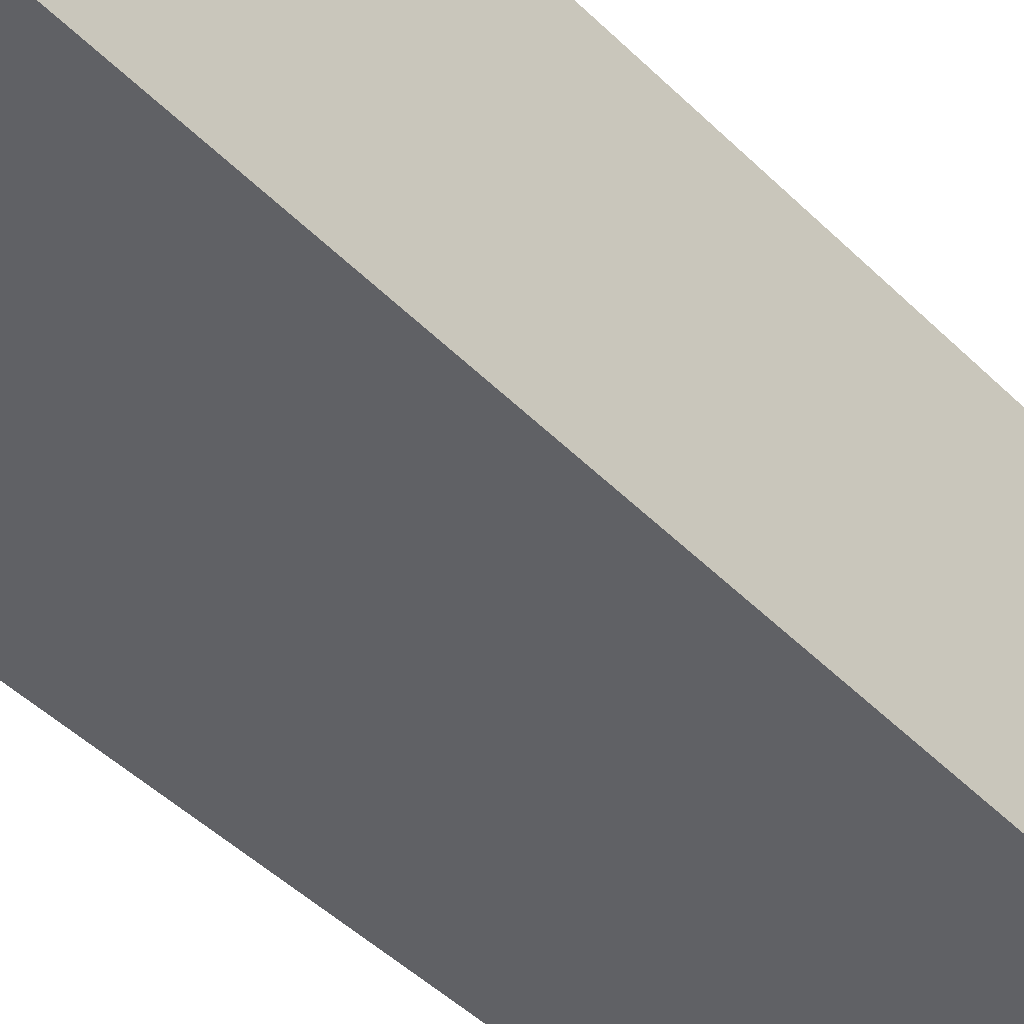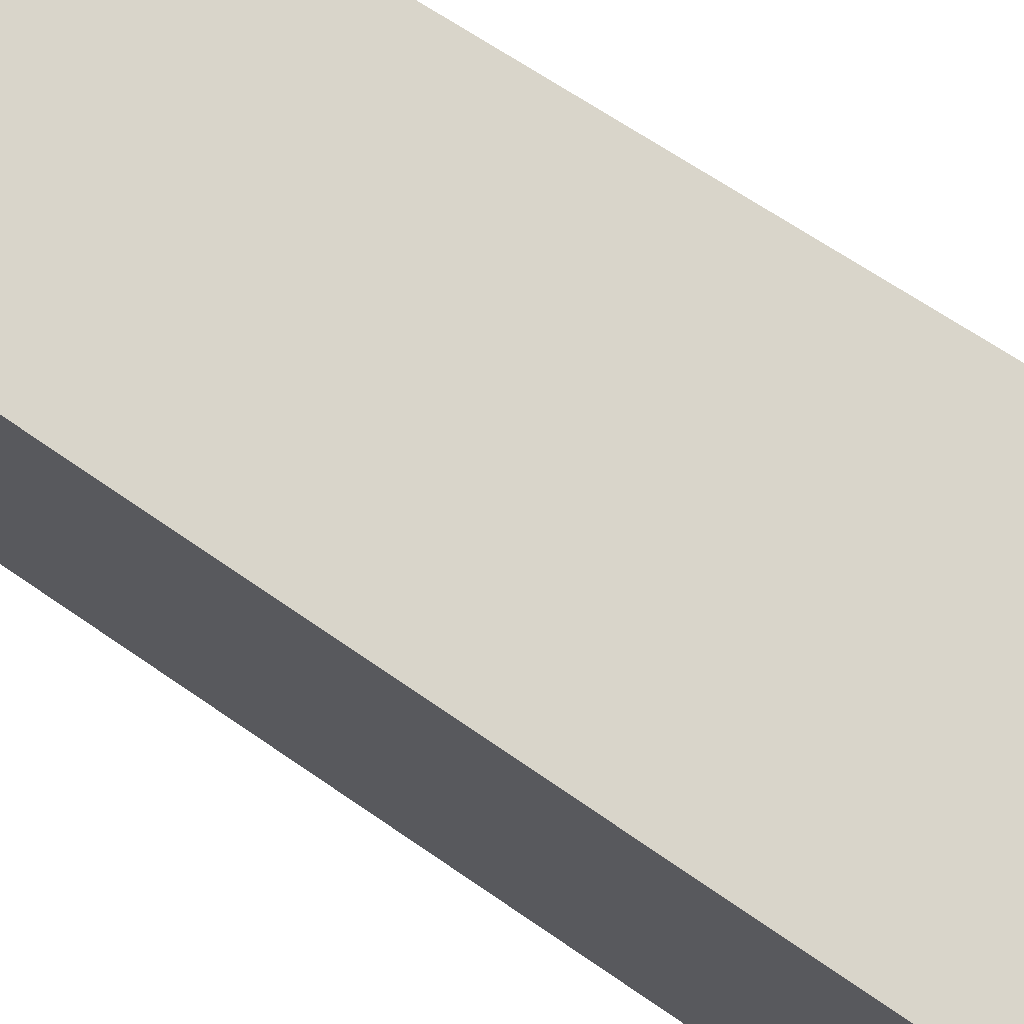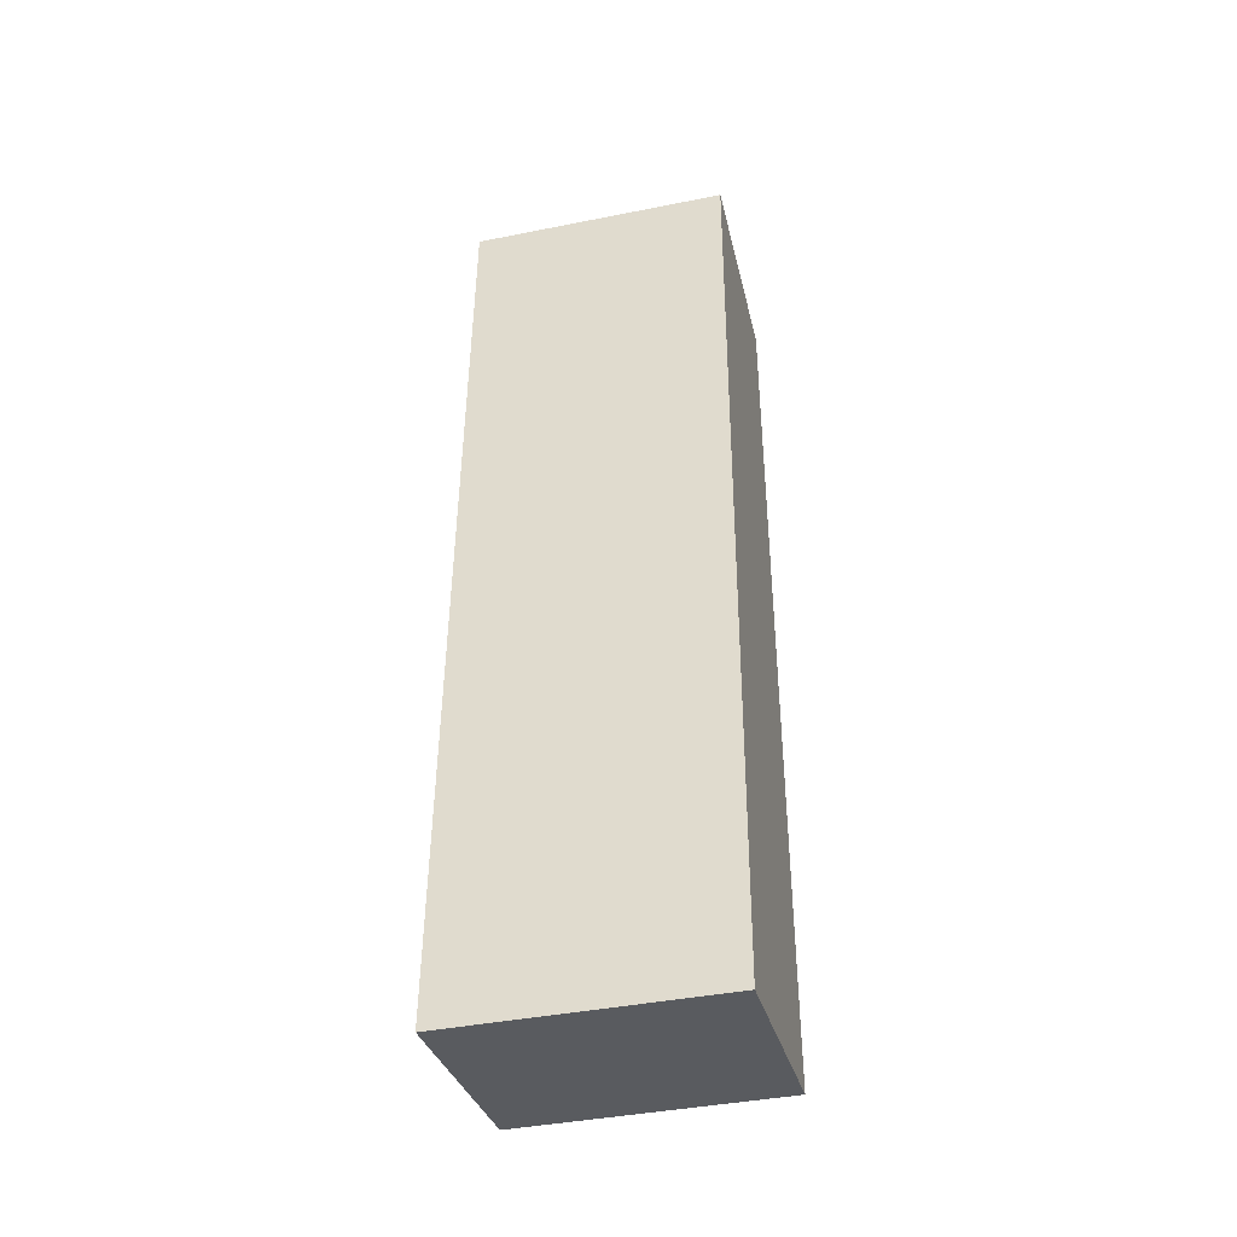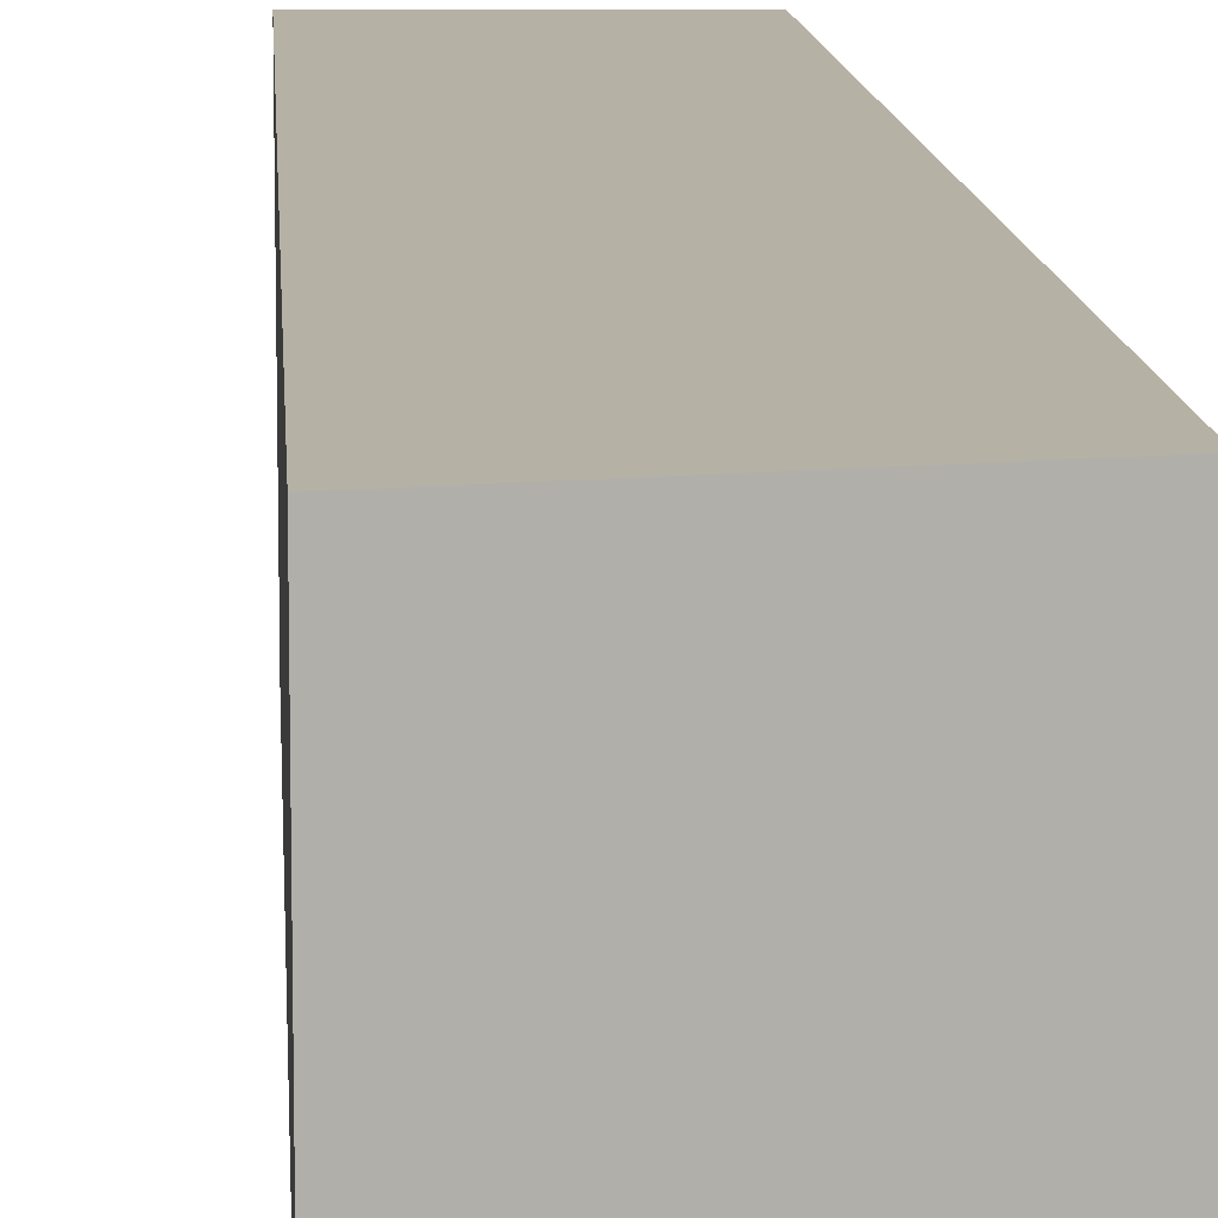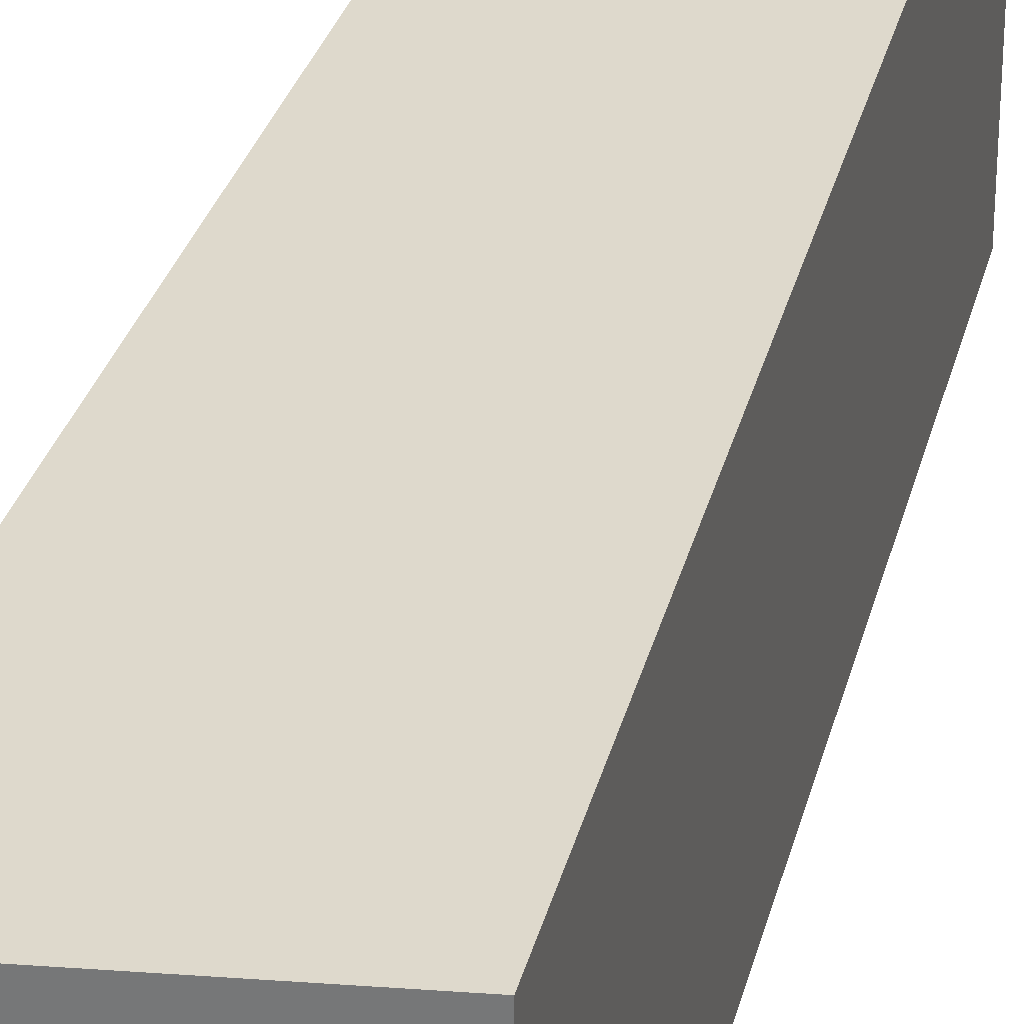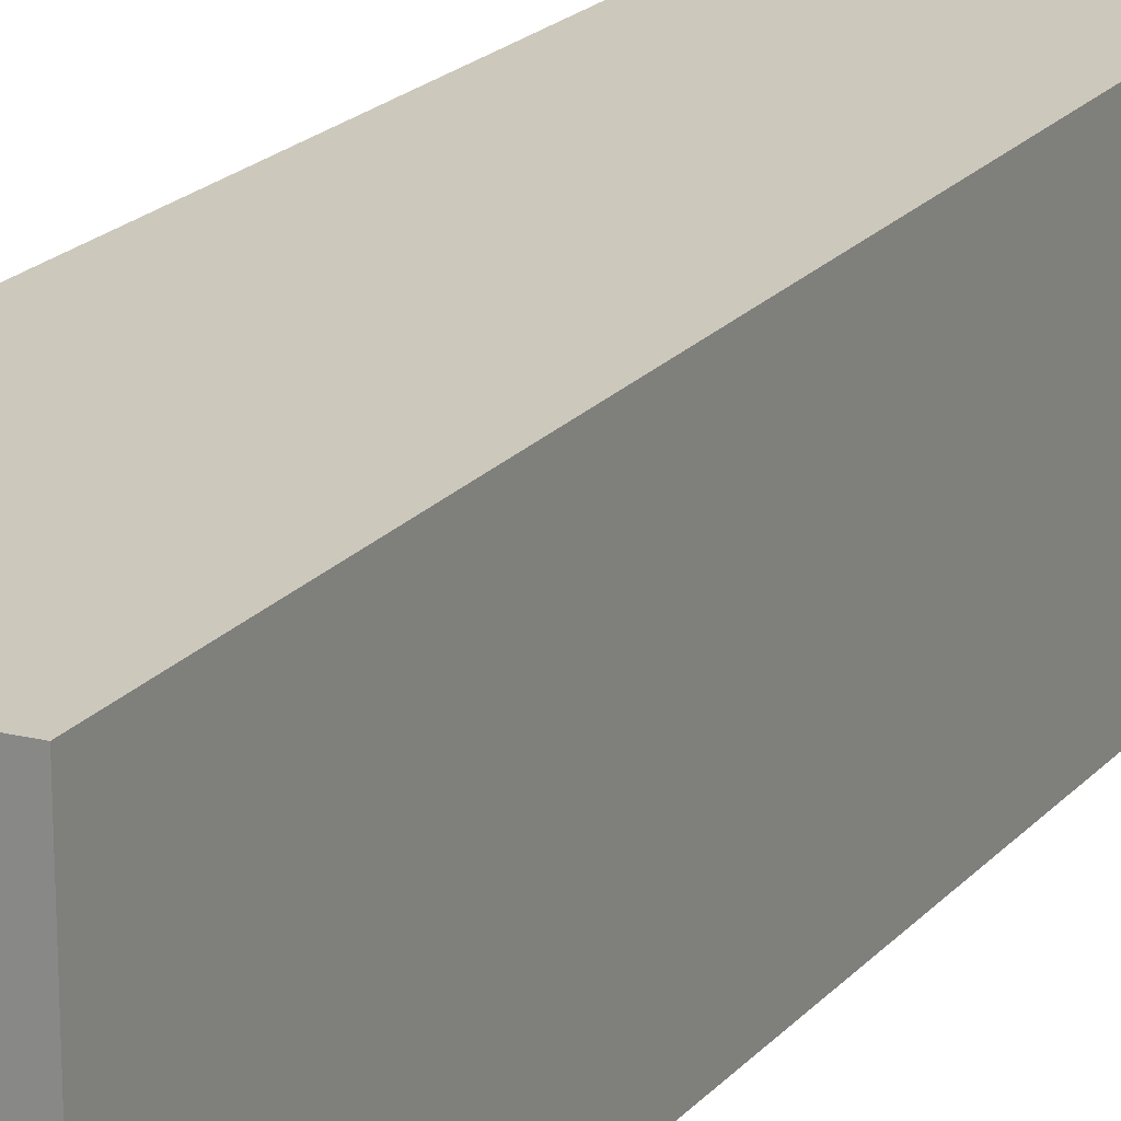
<metadata>
{"format":"obj","ext":"obj","renderer":"f3d","projection":"perspective","resolution":1024,"background":"white","views":[{"elev":-49.0,"azim":-137.2,"up":"+Y"},{"elev":74.5,"azim":122.9,"up":"+Y"},{"elev":-40.9,"azim":103.7,"up":"+Z"},{"elev":11.9,"azim":175.4,"up":"+Y"},{"elev":32.1,"azim":-166.0,"up":"+Y"},{"elev":22.1,"azim":-149.5,"up":"+Y"}]}
</metadata>
<code>
v 0.7213 0.5 -1.797
v 0.2893 0.5 -1.735
v 0.305 0.5 0.02264
v 0.674 0.5 0.04964
v 0.7213 0 -1.797
v 0.2893 0 -1.735
v 0.305 -0 0.02264
v 0.674 -0 0.04964
f 1 2 3
f 1 3 4
f 1 5 6
f 1 6 2
f 3 2 6
f 3 6 7
f 8 4 3
f 8 3 7
f 1 4 8
f 1 8 5
f 6 5 7
f 7 5 8

</code>
